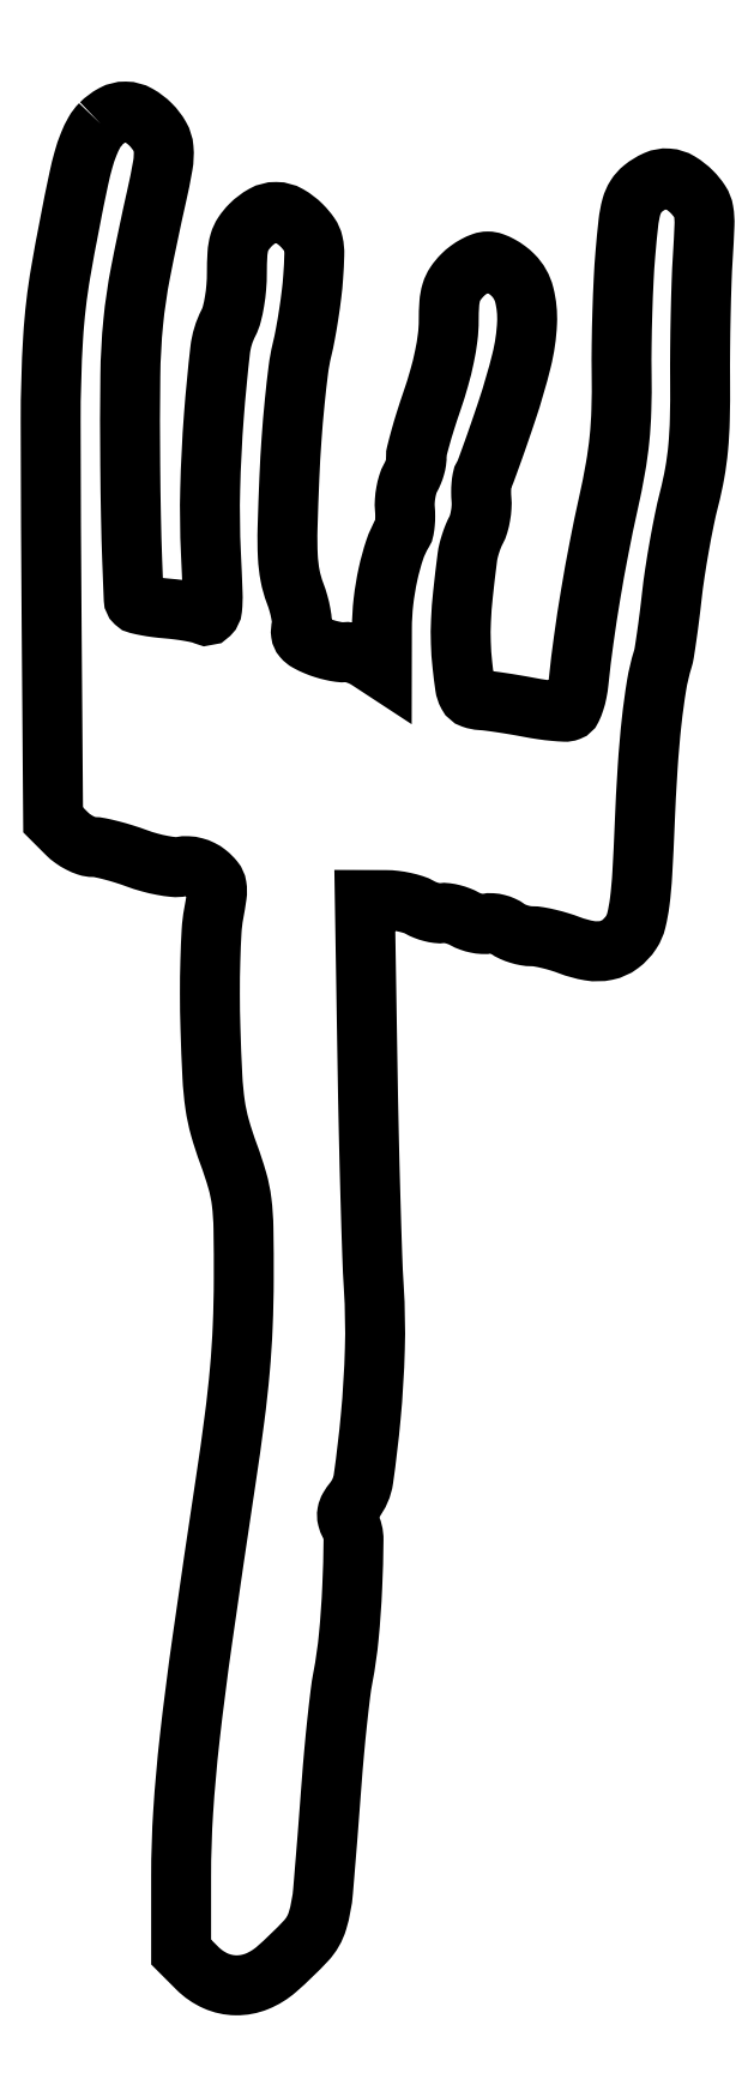
<metadata>
{"format":"dxf","ext":"dxf","renderer":"ezdxf+matplotlib","layout":"modelspace","background":"white","min_lineweight":24,"dpi":150}
</metadata>
<code>
0
SECTION
2
ENTITIES
0
POLYLINE
8
0
66
1
70
1
0
VERTEX
8
0
10
9.58
20
333.7
42
0.06822
0
VERTEX
8
0
10
8.464
20
332.2
42
0.03276
0
VERTEX
8
0
10
7.438
20
330.1
42
0.02703
0
VERTEX
8
0
10
6.501
20
327.3
42
0.01579
0
VERTEX
8
0
10
5.664
20
323.9
42
0.009772
0
VERTEX
8
0
10
2.412
20
307.1
42
0.02792
0
VERTEX
8
0
10
1.037
20
295.3
42
0.01551
0
VERTEX
8
0
10
0.6001
20
280.2
42
0.001412
0
VERTEX
8
0
10
0.7818
20
242.7
42
0
0
VERTEX
8
0
10
1.041
20
208.9
42
0
0
VERTEX
8
0
10
3.475
20
206.4
42
0.04181
0
VERTEX
8
0
10
4.577
20
205.5
42
0.03605
0
VERTEX
8
0
10
5.873
20
204.7
42
0.03769
0
VERTEX
8
0
10
7.159
20
204.2
42
0.08103
0
VERTEX
8
0
10
8.219
20
204
42
-0.05091
0
VERTEX
8
0
10
9.457
20
203.9
42
-0.01238
0
VERTEX
8
0
10
11.46
20
203.4
42
-0.01256
0
VERTEX
8
0
10
13.74
20
202.8
42
-0.01221
0
VERTEX
8
0
10
16.01
20
202
42
0.02053
0
VERTEX
8
0
10
18.3
20
201.3
42
0.02083
0
VERTEX
8
0
10
20.62
20
200.7
42
0.02115
0
VERTEX
8
0
10
22.68
20
200.4
42
0.07569
0
VERTEX
8
0
10
24
20
200.5
42
-0.06232
0
VERTEX
8
0
10
25.18
20
200.6
42
-0.05229
0
VERTEX
8
0
10
26.41
20
200.4
42
-0.05104
0
VERTEX
8
0
10
27.61
20
199.9
42
-0.053
0
VERTEX
8
0
10
28.68
20
199.2
42
-0.05456
0
VERTEX
8
0
10
29.87
20
198.1
42
-0.131
0
VERTEX
8
0
10
30.38
20
196.9
42
-0.07559
0
VERTEX
8
0
10
30.39
20
195.3
42
-0.01026
0
VERTEX
8
0
10
29.84
20
192
42
0.03197
0
VERTEX
8
0
10
29.47
20
188.9
42
0.007183
0
VERTEX
8
0
10
29.24
20
183.7
42
0.00742
0
VERTEX
8
0
10
29.16
20
177.6
42
0.007124
0
VERTEX
8
0
10
29.26
20
171.5
42
0.00515
0
VERTEX
8
0
10
29.61
20
162.8
42
0.02307
0
VERTEX
8
0
10
30.1
20
157.8
42
0.03321
0
VERTEX
8
0
10
30.96
20
153.7
42
0.02002
0
VERTEX
8
0
10
32.49
20
149
42
-0.01866
0
VERTEX
8
0
10
34.08
20
144.2
42
-0.03996
0
VERTEX
8
0
10
34.85
20
140.4
42
-0.02656
0
VERTEX
8
0
10
35.18
20
135.6
42
-0.004491
0
VERTEX
8
0
10
35.23
20
126.5
42
-0.009683
0
VERTEX
8
0
10
35.05
20
118.1
42
-0.01183
0
VERTEX
8
0
10
34.53
20
110.2
42
-0.01025
0
VERTEX
8
0
10
33.58
20
101.6
42
-0.004942
0
VERTEX
8
0
10
32.02
20
90.5
42
0.001862
0
VERTEX
8
0
10
27.78
20
61.67
42
0.007485
0
VERTEX
8
0
10
25.52
20
44
42
0.01195
0
VERTEX
8
0
10
24.38
20
31.09
42
0.01613
0
VERTEX
8
0
10
24
20
19.37
42
0
0
VERTEX
8
0
10
24
20
5.846
42
0
0
VERTEX
8
0
10
26.92
20
2.923
42
0.09099
0
VERTEX
8
0
10
30.16
20
0.6883
42
0.1029
0
VERTEX
8
0
10
33.85
20
-0.125
42
0.1005
0
VERTEX
8
0
10
37.62
20
0.5929
42
0.08285
0
VERTEX
8
0
10
41.11
20
2.75
42
0.02458
0
VERTEX
8
0
10
46.39
20
7.854
42
0.117
0
VERTEX
8
0
10
48.47
20
11.47
42
0.05125
0
VERTEX
8
0
10
49.46
20
16.78
42
0.002113
0
VERTEX
8
0
10
50.99
20
36.13
42
-0.004025
0
VERTEX
8
0
10
51.45
20
41.74
42
-0.004052
0
VERTEX
8
0
10
52.01
20
47.34
42
-0.003956
0
VERTEX
8
0
10
52.57
20
52.2
42
-0.01627
0
VERTEX
8
0
10
53.03
20
55.13
42
0.02289
0
VERTEX
8
0
10
54.07
20
62.41
42
0.01304
0
VERTEX
8
0
10
54.69
20
71.29
42
0.008224
0
VERTEX
8
0
10
54.92
20
79.75
42
0.1263
0
VERTEX
8
0
10
54.23
20
82.56
42
-0.0606
0
VERTEX
8
0
10
53.82
20
83.63
42
-0.1063
0
VERTEX
8
0
10
53.79
20
84.57
42
-0.09107
0
VERTEX
8
0
10
54.15
20
85.54
42
-0.03578
0
VERTEX
8
0
10
54.96
20
86.71
42
0.1358
0
VERTEX
8
0
10
56.7
20
90.69
42
0.0118
0
VERTEX
8
0
10
58
20
101.8
42
0.01644
0
VERTEX
8
0
10
58.75
20
114
42
0.02246
0
VERTEX
8
0
10
58.56
20
125
42
-0.006967
0
VERTEX
8
0
10
58.27
20
130.9
42
-0.001475
0
VERTEX
8
0
10
57.96
20
141.1
42
-0.001544
0
VERTEX
8
0
10
57.66
20
152.9
42
-0.001466
0
VERTEX
8
0
10
57.43
20
165
42
0
0
VERTEX
8
0
10
56.95
20
194.5
42
0
0
VERTEX
8
0
10
60.72
20
194.5
42
-0.02917
0
VERTEX
8
0
10
62.34
20
194.4
42
-0.02302
0
VERTEX
8
0
10
64.06
20
194.1
42
-0.02356
0
VERTEX
8
0
10
65.64
20
193.7
42
-0.05204
0
VERTEX
8
0
10
66.79
20
193.2
42
0.03549
0
VERTEX
8
0
10
67.79
20
192.7
42
0.02996
0
VERTEX
8
0
10
68.91
20
192.3
42
0.03104
0
VERTEX
8
0
10
69.97
20
192.1
42
0.07009
0
VERTEX
8
0
10
70.79
20
192.1
42
-0.06998
0
VERTEX
8
0
10
71.61
20
192.2
42
-0.03029
0
VERTEX
8
0
10
72.69
20
192
42
-0.02923
0
VERTEX
8
0
10
73.83
20
191.6
42
-0.0343
0
VERTEX
8
0
10
74.85
20
191.1
42
0.04024
0
VERTEX
8
0
10
75.88
20
190.7
42
0.03463
0
VERTEX
8
0
10
77.02
20
190.3
42
0.03613
0
VERTEX
8
0
10
78.1
20
190.2
42
0.07896
0
VERTEX
8
0
10
78.93
20
190.3
42
-0.08151
0
VERTEX
8
0
10
79.73
20
190.3
42
-0.04473
0
VERTEX
8
0
10
80.7
20
190.2
42
-0.04308
0
VERTEX
8
0
10
81.68
20
189.8
42
-0.05276
0
VERTEX
8
0
10
82.52
20
189.4
42
0.05206
0
VERTEX
8
0
10
83.42
20
188.8
42
0.03061
0
VERTEX
8
0
10
84.58
20
188.4
42
0.03035
0
VERTEX
8
0
10
85.8
20
188.1
42
0.04492
0
VERTEX
8
0
10
86.91
20
188
42
-0.04334
0
VERTEX
8
0
10
88.17
20
187.9
42
-0.01542
0
VERTEX
8
0
10
89.94
20
187.5
42
-0.01517
0
VERTEX
8
0
10
91.86
20
187
42
-0.0173
0
VERTEX
8
0
10
93.67
20
186.4
42
0.04962
0
VERTEX
8
0
10
97.27
20
185.4
42
0.09353
0
VERTEX
8
0
10
100.3
20
185.5
42
0.1094
0
VERTEX
8
0
10
102.7
20
186.6
42
0.08735
0
VERTEX
8
0
10
104.7
20
188.7
42
0.08534
0
VERTEX
8
0
10
105.6
20
190.8
42
0.02862
0
VERTEX
8
0
10
106.3
20
194.1
42
0.01717
0
VERTEX
8
0
10
106.7
20
199.3
42
0.003949
0
VERTEX
8
0
10
107.1
20
207.9
42
-0.005845
0
VERTEX
8
0
10
107.7
20
218.2
42
-0.01112
0
VERTEX
8
0
10
108.4
20
226.5
42
-0.01358
0
VERTEX
8
0
10
109.3
20
233
42
-0.03448
0
VERTEX
8
0
10
110.4
20
237.6
42
0.03578
0
VERTEX
8
0
10
110.7
20
238.8
42
0.003545
0
VERTEX
8
0
10
111.1
20
241.7
42
0.004455
0
VERTEX
8
0
10
111.6
20
245.2
42
0.003522
0
VERTEX
8
0
10
112
20
249
42
-0.009793
0
VERTEX
8
0
10
112.6
20
253.2
42
-0.006385
0
VERTEX
8
0
10
113.4
20
258
42
-0.006422
0
VERTEX
8
0
10
114.3
20
262.7
42
-0.01218
0
VERTEX
8
0
10
115.1
20
266.5
42
0.01841
0
VERTEX
8
0
10
116.1
20
271.1
42
0.021
0
VERTEX
8
0
10
116.7
20
275.5
42
0.01739
0
VERTEX
8
0
10
117
20
280.7
42
0.007682
0
VERTEX
8
0
10
117.1
20
287.5
42
-0.00414
0
VERTEX
8
0
10
117.1
20
293.2
42
-0.003079
0
VERTEX
8
0
10
117.2
20
299.4
42
-0.003112
0
VERTEX
8
0
10
117.4
20
305.3
42
-0.007043
0
VERTEX
8
0
10
117.6
20
309.7
42
0.00539
0
VERTEX
8
0
10
117.9
20
315.5
42
0.05133
0
VERTEX
8
0
10
117.7
20
318
42
0.1039
0
VERTEX
8
0
10
117.1
20
319.7
42
0.05172
0
VERTEX
8
0
10
115.6
20
321.5
42
0.05972
0
VERTEX
8
0
10
113.4
20
323.2
42
0.1197
0
VERTEX
8
0
10
111.3
20
323.9
42
0.1231
0
VERTEX
8
0
10
109.2
20
323.5
42
0.06517
0
VERTEX
8
0
10
106.9
20
322.1
42
0.08164
0
VERTEX
8
0
10
105.6
20
320.6
42
0.07526
0
VERTEX
8
0
10
104.8
20
318.8
42
0.03875
0
VERTEX
8
0
10
104.2
20
315.9
42
0.006567
0
VERTEX
8
0
10
103.7
20
310.3
42
0.008633
0
VERTEX
8
0
10
103.4
20
305.7
42
0.00442
0
VERTEX
8
0
10
103.1
20
299.9
42
0.004391
0
VERTEX
8
0
10
103
20
294
42
0.006589
0
VERTEX
8
0
10
103
20
288.8
42
-0.01026
0
VERTEX
8
0
10
103
20
282.4
42
-0.0184
0
VERTEX
8
0
10
102.6
20
277.1
42
-0.01855
0
VERTEX
8
0
10
101.9
20
271.9
42
-0.01062
0
VERTEX
8
0
10
100.7
20
265.8
42
0.006585
0
VERTEX
8
0
10
98.94
20
257.5
42
0.006653
0
VERTEX
8
0
10
97.44
20
249.2
42
0.006868
0
VERTEX
8
0
10
96.21
20
241.2
42
0.00851
0
VERTEX
8
0
10
95.3
20
233.7
42
-0.02252
0
VERTEX
8
0
10
95.02
20
231.8
42
-0.03049
0
VERTEX
8
0
10
94.58
20
230.1
42
-0.03108
0
VERTEX
8
0
10
94.08
20
228.9
42
-0.1934
0
VERTEX
8
0
10
93.57
20
228.4
42
-0.1034
0
VERTEX
8
0
10
92.79
20
228.3
42
-0.01143
0
VERTEX
8
0
10
90.97
20
228.4
42
-0.01355
0
VERTEX
8
0
10
88.78
20
228.6
42
-0.01057
0
VERTEX
8
0
10
86.42
20
229
42
0.005012
0
VERTEX
8
0
10
83.96
20
229.5
42
0.004797
0
VERTEX
8
0
10
81.45
20
229.9
42
0.004758
0
VERTEX
8
0
10
79.23
20
230.2
42
0.01715
0
VERTEX
8
0
10
77.8
20
230.3
42
-0.06992
0
VERTEX
8
0
10
76.25
20
230.7
42
-0.1875
0
VERTEX
8
0
10
75.41
20
231.4
42
-0.08722
0
VERTEX
8
0
10
74.92
20
232.9
42
-0.008633
0
VERTEX
8
0
10
74.45
20
236.6
42
-0.01866
0
VERTEX
8
0
10
74.17
20
240.6
42
-0.01953
0
VERTEX
8
0
10
74.2
20
244.6
42
-0.01497
0
VERTEX
8
0
10
74.56
20
249.4
42
-0.005579
0
VERTEX
8
0
10
75.34
20
256
42
-0.02928
0
VERTEX
8
0
10
75.55
20
257.1
42
-0.01705
0
VERTEX
8
0
10
75.93
20
258.4
42
-0.01701
0
VERTEX
8
0
10
76.4
20
259.7
42
-0.02746
0
VERTEX
8
0
10
76.9
20
260.8
42
0.05205
0
VERTEX
8
0
10
77.36
20
261.9
42
0.02759
0
VERTEX
8
0
10
77.7
20
263.4
42
0.02714
0
VERTEX
8
0
10
77.88
20
264.9
42
0.03764
0
VERTEX
8
0
10
77.87
20
266.3
42
-0.02071
0
VERTEX
8
0
10
77.81
20
267.6
42
-0.02255
0
VERTEX
8
0
10
77.86
20
268.9
42
-0.02276
0
VERTEX
8
0
10
78
20
270
42
-0.09415
0
VERTEX
8
0
10
78.24
20
270.6
42
0.05024
0
VERTEX
8
0
10
78.61
20
271.3
42
0.001827
0
VERTEX
8
0
10
79.74
20
274.4
42
0.003329
0
VERTEX
8
0
10
81.03
20
278.1
42
0.002328
0
VERTEX
8
0
10
82.44
20
282.3
42
0.01974
0
VERTEX
8
0
10
85.06
20
291.3
42
0.04966
0
VERTEX
8
0
10
86.05
20
298
42
0.07305
0
VERTEX
8
0
10
85.54
20
303
42
0.1356
0
VERTEX
8
0
10
83.55
20
306.5
42
0.03789
0
VERTEX
8
0
10
82.45
20
307.5
42
0.03471
0
VERTEX
8
0
10
81.2
20
308.3
42
0.03652
0
VERTEX
8
0
10
79.98
20
308.8
42
0.0875
0
VERTEX
8
0
10
79
20
309
42
0.0875
0
VERTEX
8
0
10
78.02
20
308.8
42
0.03652
0
VERTEX
8
0
10
76.8
20
308.3
42
0.03471
0
VERTEX
8
0
10
75.55
20
307.5
42
0.03789
0
VERTEX
8
0
10
74.45
20
306.5
42
0.04822
0
VERTEX
8
0
10
73.2
20
305
42
0.07502
0
VERTEX
8
0
10
72.47
20
303.5
42
0.05645
0
VERTEX
8
0
10
72.1
20
301.5
42
0.0169
0
VERTEX
8
0
10
72
20
298.4
42
-0.03163
0
VERTEX
8
0
10
71.81
20
295.4
42
-0.01997
0
VERTEX
8
0
10
71.23
20
291.9
42
-0.01784
0
VERTEX
8
0
10
70.27
20
288.1
42
-0.01326
0
VERTEX
8
0
10
68.96
20
283.9
42
0.00641
0
VERTEX
8
0
10
67.81
20
280.4
42
0.00901
0
VERTEX
8
0
10
66.88
20
277.2
42
0.005852
0
VERTEX
8
0
10
66.18
20
274.6
42
0.1119
0
VERTEX
8
0
10
66.17
20
273.8
42
-0.09101
0
VERTEX
8
0
10
66.18
20
273.1
42
-0.02932
0
VERTEX
8
0
10
65.97
20
272.2
42
-0.02814
0
VERTEX
8
0
10
65.61
20
271.2
42
-0.0281
0
VERTEX
8
0
10
65.14
20
270.2
42
0.05291
0
VERTEX
8
0
10
64.67
20
269.1
42
0.02832
0
VERTEX
8
0
10
64.32
20
267.6
42
0.02786
0
VERTEX
8
0
10
64.12
20
266.1
42
0.03873
0
VERTEX
8
0
10
64.13
20
264.7
42
-0.02057
0
VERTEX
8
0
10
64.19
20
263.4
42
-0.02246
0
VERTEX
8
0
10
64.14
20
262.1
42
-0.02264
0
VERTEX
8
0
10
64
20
261
42
-0.09449
0
VERTEX
8
0
10
63.77
20
260.4
42
0.05851
0
VERTEX
8
0
10
62.31
20
257.3
42
0.02626
0
VERTEX
8
0
10
61.11
20
252.9
42
0.0252
0
VERTEX
8
0
10
60.29
20
248
42
0.02801
0
VERTEX
8
0
10
60.01
20
243.2
42
0
0
VERTEX
8
0
10
60
20
236
42
0
0
VERTEX
8
0
10
57.56
20
237.6
42
0.03504
0
VERTEX
8
0
10
56.5
20
238.1
42
0.03062
0
VERTEX
8
0
10
55.31
20
238.6
42
0.03186
0
VERTEX
8
0
10
54.18
20
238.9
42
0.07514
0
VERTEX
8
0
10
53.31
20
238.9
42
-0.06222
0
VERTEX
8
0
10
52.4
20
239
42
-0.02095
0
VERTEX
8
0
10
51.08
20
239.2
42
-0.02047
0
VERTEX
8
0
10
49.63
20
239.6
42
-0.02207
0
VERTEX
8
0
10
48.25
20
240.1
42
-0.02727
0
VERTEX
8
0
10
46.71
20
240.8
42
-0.09144
0
VERTEX
8
0
10
45.84
20
241.5
42
-0.1432
0
VERTEX
8
0
10
45.5
20
242.3
42
-0.1112
0
VERTEX
8
0
10
45.58
20
243.2
42
0.09758
0
VERTEX
8
0
10
45.69
20
244.2
42
0.0245
0
VERTEX
8
0
10
45.48
20
245.8
42
0.02408
0
VERTEX
8
0
10
45.05
20
247.7
42
0.0222
0
VERTEX
8
0
10
44.43
20
249.5
42
-0.04412
0
VERTEX
8
0
10
43.55
20
252.6
42
-0.03498
0
VERTEX
8
0
10
43.14
20
256.1
42
-0.01931
0
VERTEX
8
0
10
43.09
20
261.1
42
-0.003617
0
VERTEX
8
0
10
43.42
20
270.4
42
-0.006898
0
VERTEX
8
0
10
43.8
20
277.1
42
-0.006946
0
VERTEX
8
0
10
44.37
20
283.8
42
-0.006806
0
VERTEX
8
0
10
45.03
20
289.6
42
-0.02763
0
VERTEX
8
0
10
45.67
20
293.1
42
0.01323
0
VERTEX
8
0
10
46.29
20
296
42
0.007671
0
VERTEX
8
0
10
46.9
20
299.6
42
0.007664
0
VERTEX
8
0
10
47.39
20
303.2
42
0.01279
0
VERTEX
8
0
10
47.68
20
306.2
42
0.0101
0
VERTEX
8
0
10
47.89
20
310.2
42
0.06245
0
VERTEX
8
0
10
47.69
20
312.3
42
0.09819
0
VERTEX
8
0
10
47.03
20
313.8
42
0.04376
0
VERTEX
8
0
10
45.63
20
315.5
42
0.06588
0
VERTEX
8
0
10
43.28
20
317.3
42
0.1291
0
VERTEX
8
0
10
41.02
20
317.9
42
0.1308
0
VERTEX
8
0
10
38.77
20
317.3
42
0.06858
0
VERTEX
8
0
10
36.45
20
315.5
42
0.04929
0
VERTEX
8
0
10
35.18
20
314
42
0.07737
0
VERTEX
8
0
10
34.45
20
312.4
42
0.05532
0
VERTEX
8
0
10
34.1
20
310.4
42
0.01463
0
VERTEX
8
0
10
34
20
307
42
-0.02076
0
VERTEX
8
0
10
33.89
20
304.4
42
-0.02081
0
VERTEX
8
0
10
33.57
20
301.8
42
-0.02186
0
VERTEX
8
0
10
33.08
20
299.5
42
-0.05595
0
VERTEX
8
0
10
32.49
20
298
42
0.09101
0
VERTEX
8
0
10
31
20
293.1
42
0.009588
0
VERTEX
8
0
10
29.87
20
281.2
42
0.01273
0
VERTEX
8
0
10
29.21
20
268.2
42
0.01815
0
VERTEX
8
0
10
29.35
20
256.7
42
-0.00275
0
VERTEX
8
0
10
29.65
20
249.5
42
-0.03484
0
VERTEX
8
0
10
29.56
20
246.8
42
-0.172
0
VERTEX
8
0
10
29.07
20
245.7
42
-0.312
0
VERTEX
8
0
10
28.21
20
245.6
42
0.05065
0
VERTEX
8
0
10
27.24
20
245.9
42
0.01146
0
VERTEX
8
0
10
25.53
20
246.3
42
0.01176
0
VERTEX
8
0
10
23.54
20
246.6
42
0.01117
0
VERTEX
8
0
10
21.5
20
246.8
42
-0.01122
0
VERTEX
8
0
10
19.53
20
247
42
-0.01498
0
VERTEX
8
0
10
17.76
20
247.3
42
-0.01217
0
VERTEX
8
0
10
16.31
20
247.6
42
-0.1304
0
VERTEX
8
0
10
15.79
20
247.9
42
-0.196
0
VERTEX
8
0
10
15.5
20
248.5
42
-0.001072
0
VERTEX
8
0
10
15.22
20
255.4
42
-0.004399
0
VERTEX
8
0
10
15
20
263.3
42
-0.002752
0
VERTEX
8
0
10
14.87
20
272.5
42
-0.005014
0
VERTEX
8
0
10
14.89
20
288.6
42
-0.02163
0
VERTEX
8
0
10
15.41
20
298.1
42
-0.02391
0
VERTEX
8
0
10
16.73
20
307.1
42
-0.007074
0
VERTEX
8
0
10
19.6
20
320.7
42
0.01154
0
VERTEX
8
0
10
20.71
20
326.2
42
0.06449
0
VERTEX
8
0
10
20.85
20
329.2
42
0.1098
0
VERTEX
8
0
10
20.18
20
331.4
42
0.06663
0
VERTEX
8
0
10
18.55
20
333.5
42
0.06776
0
VERTEX
8
0
10
16.26
20
335.3
42
0.1258
0
VERTEX
8
0
10
14.03
20
335.9
42
0.1285
0
VERTEX
8
0
10
11.82
20
335.3
42
0.0722
0
SEQEND
0
ENDSEC
0
EOF

</code>
